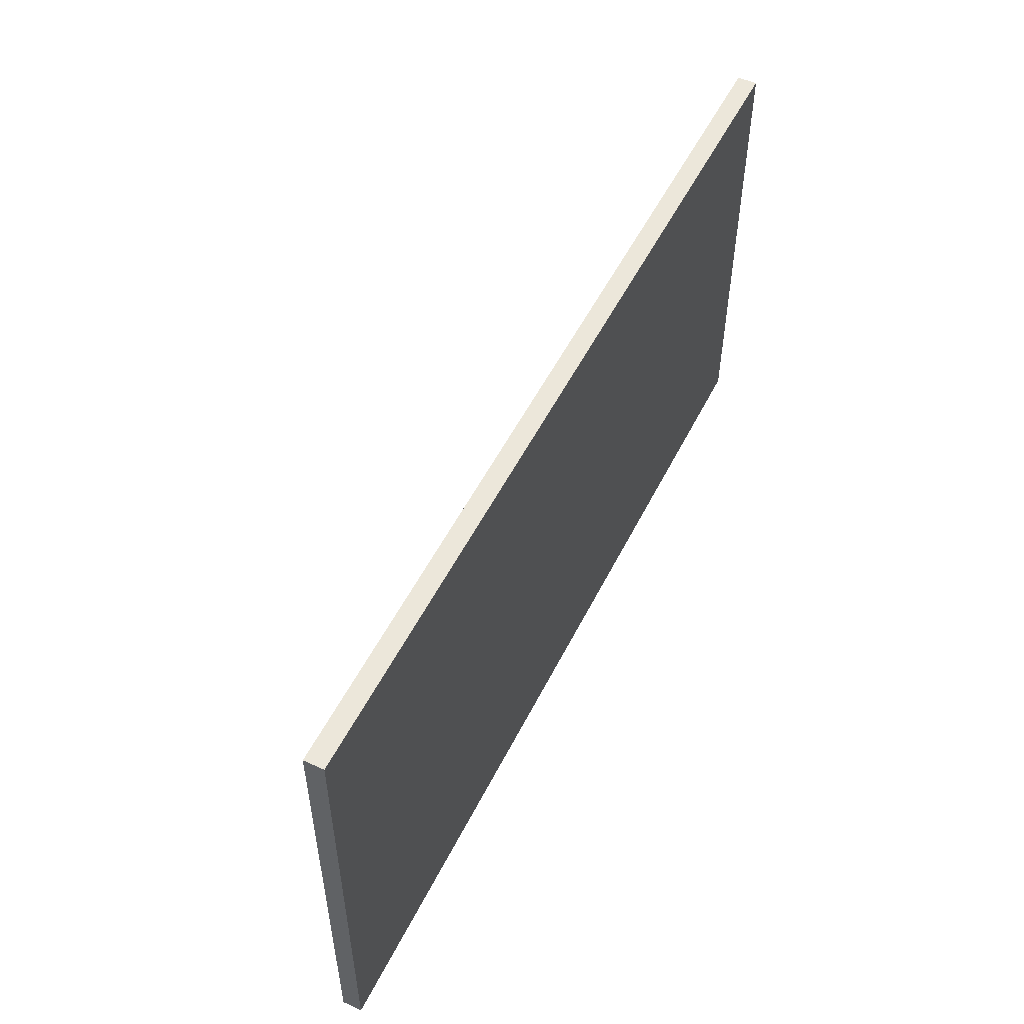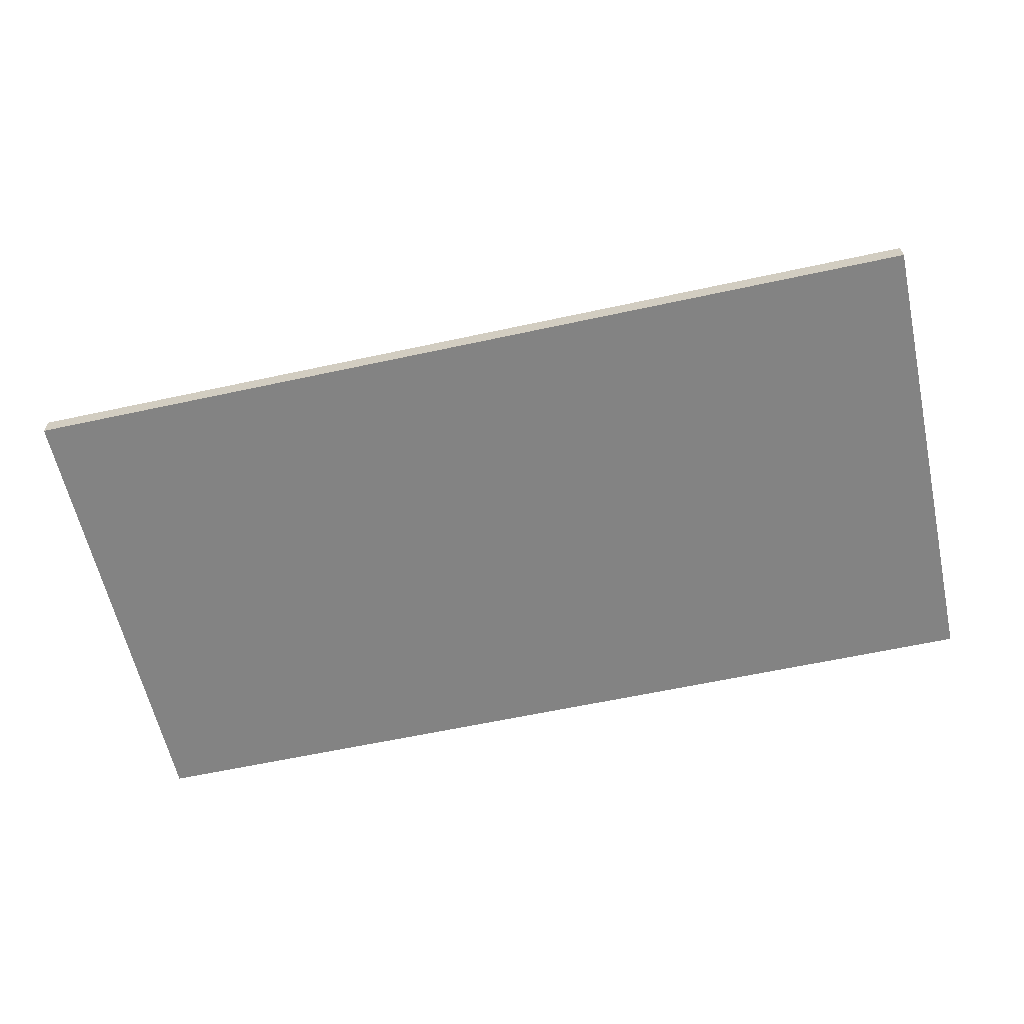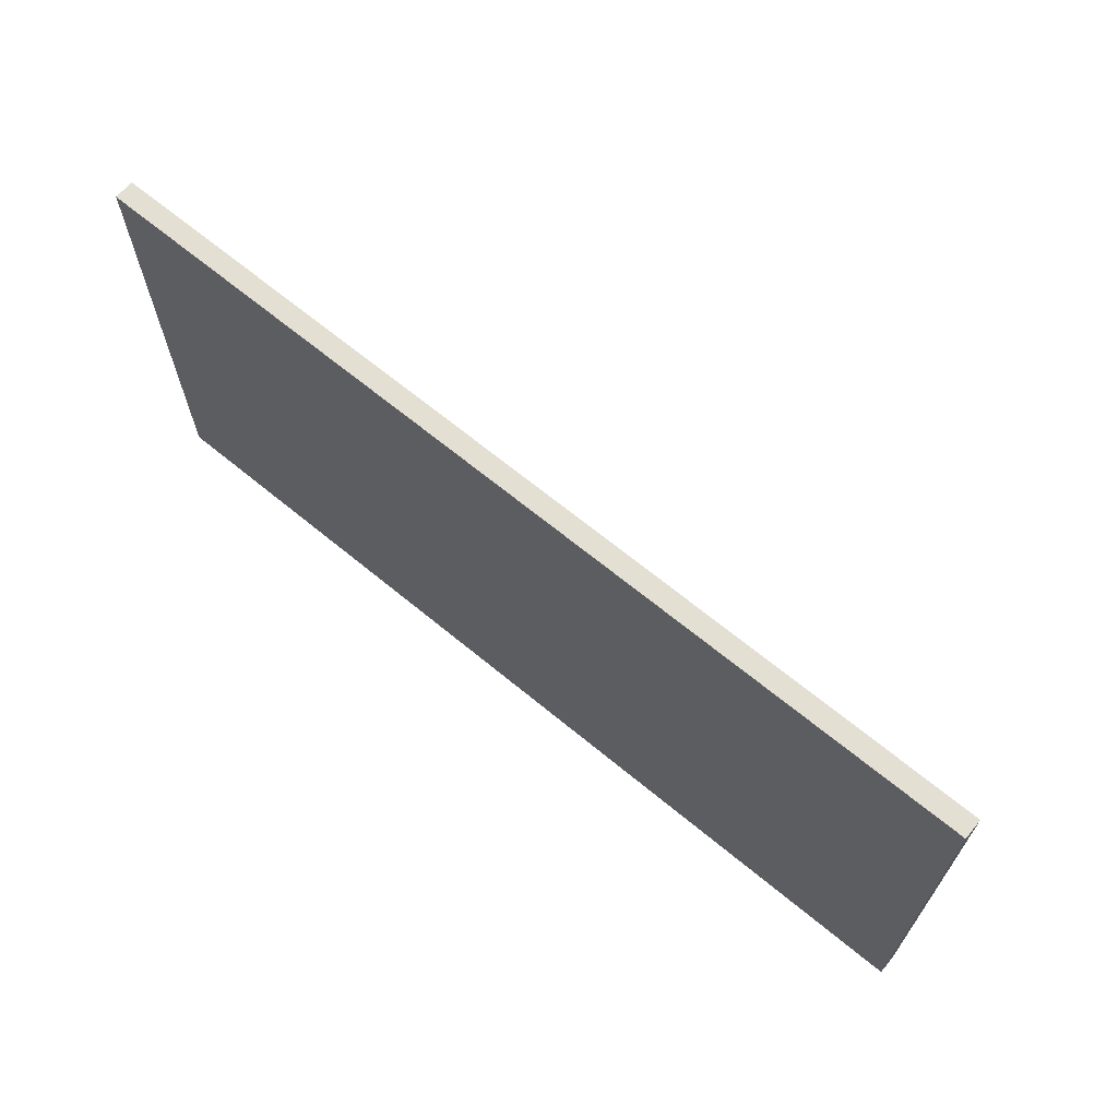
<metadata>
{"format":"obj","ext":"obj","renderer":"f3d","projection":"perspective","resolution":1024,"background":"white","views":[{"elev":52.7,"azim":116.2,"up":"+Y"},{"elev":-61.0,"azim":-167.5,"up":"+Z"},{"elev":66.7,"azim":-140.4,"up":"+Y"}]}
</metadata>
<code>
v -198.5 90 2.5
v -198.5 90 63.8
v -198.5 95 63.8
v -198.5 95 2.5
v 4.3 90 63.8
v 4.3 90 2.5
v 4.3 95 2.5
v 4.3 95 63.8
v -198.5 90 63.8
v 4.3 90 63.8
v 4.3 95 63.8
v -198.5 95 63.8
v 4.3 90 63.8
v -198.5 90 63.8
v -198.5 90 2.5
v -197 90 2.5
v -197 90 62.5
v 3 90 62.5
v 3 90 2.5
v 4.3 90 2.5
v -197 90 2.5
v -198.5 90 2.5
v -198.5 95 2.5
v 4.3 95 2.5
v 4.3 90 2.5
v 3 90 2.5
v 3 0 2.5
v 340 0 2.5
v 340 300 2.5
v -241.1 300 2.5
v -241.1 0 2.5
v -197 0 2.5
v 4.3 95 2.5
v -198.5 95 2.5
v -198.5 95 63.8
v 4.3 95 63.8
v -1 4 62.5
v -46 4 62.5
v -46 4 65.5
v -1 4 65.5
v -1 26 62.5
v -1 4 62.5
v -1 4 65.5
v -1 26 65.5
v -46 26 62.5
v -1 26 62.5
v -1 26 65.5
v -46 26 65.5
v -46 4 62.5
v -46 26 62.5
v -46 26 65.5
v -46 4 65.5
v 0 27 62.5
v -47 27 62.5
v -47 27 65.5
v 0 27 65.5
v 0 3 62.5
v 0 27 62.5
v 0 27 65.5
v 0 3 65.5
v -47 3 62.5
v 0 3 62.5
v 0 3 65.5
v -47 3 65.5
v -47 27 62.5
v -47 3 62.5
v -47 3 65.5
v -47 27 65.5
v -46 4 65.5
v -46 26 65.5
v -1 26 65.5
v -1 4 65.5
v -47 27 65.5
v -47 3 65.5
v 0 3 65.5
v 0 27 65.5
v 3 90 62.5
v -197 90 62.5
v -197 0 62.5
v 3 0 62.5
v -47 57 62.5
v 0 57 62.5
v 0 33 62.5
v -47 33 62.5
v -97 3 62.5
v -97 87 62.5
v -53 87 62.5
v -53 3 62.5
v -194 3 62.5
v -194 27 62.5
v -153 27 62.5
v -153 3 62.5
v -194 63 62.5
v -194 87 62.5
v -153 87 62.5
v -153 63 62.5
v -194 33 62.5
v -194 57 62.5
v -153 57 62.5
v -153 33 62.5
v -147 87 62.5
v -103 87 62.5
v -103 3 62.5
v -147 3 62.5
v -47 87 62.5
v -0.09202 87 62.5
v -0.09202 63 62.5
v -47 63 62.5
v -47 27 62.5
v 0 27 62.5
v 0 3 62.5
v -47 3 62.5
v -1 34 62.5
v -46 34 62.5
v -46 34 65.5
v -1 34 65.5
v -1 56 62.5
v -1 34 62.5
v -1 34 65.5
v -1 56 65.5
v -46 56 62.5
v -1 56 62.5
v -1 56 65.5
v -46 56 65.5
v -46 34 62.5
v -46 56 62.5
v -46 56 65.5
v -46 34 65.5
v 0 57 62.5
v -47 57 62.5
v -47 57 65.5
v 0 57 65.5
v 0 33 62.5
v 0 57 62.5
v 0 57 65.5
v 0 33 65.5
v -47 33 62.5
v 0 33 62.5
v 0 33 65.5
v -47 33 65.5
v -47 57 62.5
v -47 33 62.5
v -47 33 65.5
v -47 57 65.5
v -46 34 65.5
v -46 56 65.5
v -1 56 65.5
v -1 34 65.5
v -47 57 65.5
v -47 33 65.5
v 0 33 65.5
v 0 57 65.5
v -46 4 62.5
v -1 4 62.5
v -1 26 62.5
v -46 26 62.5
v -1 64 62.5
v -46 64 62.5
v -46 64 65.5
v -1 64 65.5
v -1 86 62.5
v -1 64 62.5
v -1 64 65.5
v -1 86 65.5
v -46 86 62.5
v -1 86 62.5
v -1 86 65.5
v -46 86 65.5
v -46 64 62.5
v -46 86 62.5
v -46 86 65.5
v -46 64 65.5
v -0.09202 87 62.5
v -47 87 62.5
v -47 87 65.5
v -0.09202 87 65.5
v -0.09202 63 62.5
v -0.09202 87 62.5
v -0.09202 87 65.5
v -0.09202 63 65.5
v -47 63 62.5
v -0.09202 63 62.5
v -0.09202 63 65.5
v -47 63 65.5
v -47 87 62.5
v -47 63 62.5
v -47 63 65.5
v -47 87 65.5
v -46 64 65.5
v -46 86 65.5
v -1 86 65.5
v -1 64 65.5
v -47 87 65.5
v -47 63 65.5
v -0.09202 63 65.5
v -0.09202 87 65.5
v -46 34 62.5
v -1 34 62.5
v -1 56 62.5
v -46 56 62.5
v -54 86 62.5
v -54 4 62.5
v -54 4 65.5
v -54 86 65.5
v -96 86 62.5
v -54 86 62.5
v -54 86 65.5
v -96 86 65.5
v -96 4 62.5
v -96 86 62.5
v -96 86 65.5
v -96 4 65.5
v -54 4 62.5
v -96 4 62.5
v -96 4 65.5
v -54 4 65.5
v -97 87 62.5
v -97 3 62.5
v -97 3 65.5
v -97 87 65.5
v -53 87 62.5
v -97 87 62.5
v -97 87 65.5
v -53 87 65.5
v -53 3 62.5
v -53 87 62.5
v -53 87 65.5
v -53 3 65.5
v -97 3 62.5
v -53 3 62.5
v -53 3 65.5
v -97 3 65.5
v -54 4 65.5
v -96 4 65.5
v -96 86 65.5
v -54 86 65.5
v -97 3 65.5
v -53 3 65.5
v -53 87 65.5
v -97 87 65.5
v -46 64 62.5
v -1 64 62.5
v -1 86 62.5
v -46 86 62.5
v -104 4 62.5
v -146 4 62.5
v -146 4 65.5
v -104 4 65.5
v -104 86 62.5
v -104 4 62.5
v -104 4 65.5
v -104 86 65.5
v -146 86 62.5
v -104 86 62.5
v -104 86 65.5
v -146 86 65.5
v -146 4 62.5
v -146 86 62.5
v -146 86 65.5
v -146 4 65.5
v -103 87 62.5
v -147 87 62.5
v -147 87 65.5
v -103 87 65.5
v -103 3 62.5
v -103 87 62.5
v -103 87 65.5
v -103 3 65.5
v -147 3 62.5
v -103 3 62.5
v -103 3 65.5
v -147 3 65.5
v -147 87 62.5
v -147 3 62.5
v -147 3 65.5
v -147 87 65.5
v -146 4 65.5
v -146 86 65.5
v -104 86 65.5
v -104 4 65.5
v -147 87 65.5
v -147 3 65.5
v -103 3 65.5
v -103 87 65.5
v -54 4 62.5
v -54 86 62.5
v -96 86 62.5
v -96 4 62.5
v -154 4 62.5
v -193 4 62.5
v -193 4 65.5
v -154 4 65.5
v -154 26 62.5
v -154 4 62.5
v -154 4 65.5
v -154 26 65.5
v -193 26 62.5
v -154 26 62.5
v -154 26 65.5
v -193 26 65.5
v -193 4 62.5
v -193 26 62.5
v -193 26 65.5
v -193 4 65.5
v -194 27 62.5
v -194 3 62.5
v -194 3 65.5
v -194 27 65.5
v -153 27 62.5
v -194 27 62.5
v -194 27 65.5
v -153 27 65.5
v -153 3 62.5
v -153 27 62.5
v -153 27 65.5
v -153 3 65.5
v -194 3 62.5
v -153 3 62.5
v -153 3 65.5
v -194 3 65.5
v -193 4 65.5
v -193 26 65.5
v -154 26 65.5
v -154 4 65.5
v -194 3 65.5
v -153 3 65.5
v -153 27 65.5
v -194 27 65.5
v -146 4 62.5
v -104 4 62.5
v -104 86 62.5
v -146 86 62.5
v -154 34 62.5
v -193 34 62.5
v -193 34 65.5
v -154 34 65.5
v -154 56 62.5
v -154 34 62.5
v -154 34 65.5
v -154 56 65.5
v -193 56 62.5
v -154 56 62.5
v -154 56 65.5
v -193 56 65.5
v -193 34 62.5
v -193 56 62.5
v -193 56 65.5
v -193 34 65.5
v -194 57 62.5
v -194 33 62.5
v -194 33 65.5
v -194 57 65.5
v -153 57 62.5
v -194 57 62.5
v -194 57 65.5
v -153 57 65.5
v -153 33 62.5
v -153 57 62.5
v -153 57 65.5
v -153 33 65.5
v -194 33 62.5
v -153 33 62.5
v -153 33 65.5
v -194 33 65.5
v -193 34 65.5
v -193 56 65.5
v -154 56 65.5
v -154 34 65.5
v -194 33 65.5
v -153 33 65.5
v -153 57 65.5
v -194 57 65.5
v -193 4 62.5
v -154 4 62.5
v -154 26 62.5
v -193 26 62.5
v -154 64 62.5
v -193 64 62.5
v -193 64 65.5
v -154 64 65.5
v -154 86 62.5
v -154 64 62.5
v -154 64 65.5
v -154 86 65.5
v -193 86 62.5
v -154 86 62.5
v -154 86 65.5
v -193 86 65.5
v -193 64 62.5
v -193 86 62.5
v -193 86 65.5
v -193 64 65.5
v -194 87 62.5
v -194 63 62.5
v -194 63 65.5
v -194 87 65.5
v -153 87 62.5
v -194 87 62.5
v -194 87 65.5
v -153 87 65.5
v -153 63 62.5
v -153 87 62.5
v -153 87 65.5
v -153 63 65.5
v -194 63 62.5
v -153 63 62.5
v -153 63 65.5
v -194 63 65.5
v -193 64 65.5
v -193 86 65.5
v -154 86 65.5
v -154 64 65.5
v -194 63 65.5
v -153 63 65.5
v -153 87 65.5
v -194 87 65.5
v -193 34 62.5
v -154 34 62.5
v -154 56 62.5
v -193 56 62.5
v 340 0 -10
v -241.1 0 -10
v -241.1 300 -10
v 340 300 -10
v 340 0 2.5
v 340 0 -10
v 340 300 -10
v 340 300 2.5
v -241.1 0 -10
v -241.1 0 2.5
v -241.1 300 2.5
v -241.1 300 -10
v -241.1 300 -10
v -241.1 300 2.5
v 340 300 2.5
v 340 300 -10
v -193 64 62.5
v -154 64 62.5
v -154 86 62.5
v -193 86 62.5
v -197 90 62.5
v -197 90 2.5
v -197 0 2.5
v -197 0 62.5
v 3 90 2.5
v 3 90 62.5
v 3 0 62.5
v 3 0 2.5
v 3 0 2.5
v 3 0 62.5
v -197 0 62.5
v -197 0 2.5
v -241.1 0 2.5
v -241.1 0 -10
v 340 0 -10
v 340 0 2.5
g d0d2fed4-e304-11ea-b821-54bf646e7e1f
f 1 2 4
f 4 2 3
g d0e3ec80-e304-11ea-98f2-54bf646e7e1f
f 5 6 8
f 8 6 7
g d0e6ab50-e304-11ea-84c8-54bf646e7e1f
f 9 10 12
f 12 10 11
g d0ec9e4a-e304-11ea-86dd-54bf646e7e1f
f 14 17 13
f 13 17 18
f 13 18 20
f 20 18 19
f 14 15 17
f 17 15 16
g cc01deb0-e304-11ea-895f-54bf646e7e1f
f 21 22 32
f 32 22 31
f 31 22 23
f 31 23 30
f 30 23 24
f 30 24 29
f 29 24 28
f 28 24 25
f 28 25 27
f 27 25 26
g d0e9b848-e304-11ea-a2f1-54bf646e7e1f
f 33 34 36
f 36 34 35
g cf92dadc-e304-11ea-b18e-54bf646e7e1f
f 37 38 40
f 40 38 39
g cf952470-e304-11ea-aa41-54bf646e7e1f
f 41 42 44
f 44 42 43
g cf976e08-e304-11ea-8065-54bf646e7e1f
f 45 46 48
f 48 46 47
g cf9990b6-e304-11ea-ae18-54bf646e7e1f
f 49 50 52
f 52 50 51
g cf9c0152-e304-11ea-9f5c-54bf646e7e1f
f 53 54 56
f 56 54 55
g cf9e4b0c-e304-11ea-975b-54bf646e7e1f
f 57 58 60
f 60 58 59
g cfa094f6-e304-11ea-95cd-54bf646e7e1f
f 61 62 64
f 64 62 63
g cfa2dec6-e304-11ea-b7cf-54bf646e7e1f
f 65 66 68
f 68 66 67
g cfa50146-e304-11ea-9e0a-54bf646e7e1f
f 70 74 69
f 69 74 75
f 69 75 72
f 72 75 71
f 71 75 76
f 71 76 73
f 74 70 73
f 73 70 71
g d1e36812-e304-11ea-9a93-54bf646e7e1f
f 78 86 77
f 77 86 87
f 77 87 105
f 105 87 108
f 108 87 81
f 108 81 107
f 107 81 82
f 107 82 77
f 77 82 80
f 80 82 83
f 80 83 110
f 110 83 84
f 110 84 109
f 109 84 88
f 109 88 112
f 112 88 80
f 112 80 111
f 111 80 110
f 79 98 78
f 78 98 93
f 78 93 94
f 80 85 79
f 79 85 103
f 79 103 104
f 84 81 88
f 88 81 87
f 103 85 102
f 102 85 86
f 102 86 78
f 88 85 80
f 92 89 79
f 79 89 90
f 79 90 97
f 97 90 91
f 97 91 100
f 100 91 104
f 100 104 99
f 99 104 101
f 99 101 96
f 96 101 95
f 95 101 78
f 95 78 94
f 91 92 104
f 104 92 79
f 96 93 99
f 99 93 98
f 97 98 79
f 101 102 78
f 105 106 77
f 77 106 107
g cec1e6e2-e304-11ea-af68-54bf646e7e1f
f 113 114 116
f 116 114 115
g cec40992-e304-11ea-8fdc-54bf646e7e1f
f 117 118 120
f 120 118 119
g cec6050c-e304-11ea-82a4-54bf646e7e1f
f 121 122 124
f 124 122 123
g ceca232e-e304-11ea-bc46-54bf646e7e1f
f 125 126 128
f 128 126 127
g cecd5724-e304-11ea-ad51-54bf646e7e1f
f 129 130 132
f 132 130 131
g ced0644a-e304-11ea-92de-54bf646e7e1f
f 133 134 136
f 136 134 135
g ced25fe2-e304-11ea-90b7-54bf646e7e1f
f 137 138 140
f 140 138 139
g ced48274-e304-11ea-9555-54bf646e7e1f
f 141 142 144
f 144 142 143
g ced67dec-e304-11ea-9010-54bf646e7e1f
f 146 150 145
f 145 150 151
f 145 151 148
f 148 151 147
f 147 151 152
f 147 152 149
f 150 146 149
f 149 146 147
g cfaf607a-e304-11ea-8712-54bf646e7e1f
f 153 154 156
f 156 154 155
g ce1b32f4-e304-11ea-a5d8-54bf646e7e1f
f 157 158 160
f 160 158 159
g ce1d0730-e304-11ea-b73c-54bf646e7e1f
f 161 162 164
f 164 162 163
g ce1eb488-e304-11ea-8705-54bf646e7e1f
f 165 166 168
f 168 166 167
g ce2061fa-e304-11ea-8f8e-54bf646e7e1f
f 169 170 172
f 172 170 171
g ce223688-e304-11ea-90b1-54bf646e7e1f
f 173 174 176
f 176 174 175
g ce23e406-e304-11ea-886d-54bf646e7e1f
f 177 178 180
f 180 178 179
g ce25b898-e304-11ea-aaed-54bf646e7e1f
f 181 182 184
f 184 182 183
g ce27b434-e304-11ea-bd77-54bf646e7e1f
f 185 186 188
f 188 186 187
g ce2bab4a-e304-11ea-a198-54bf646e7e1f
f 190 194 189
f 189 194 195
f 189 195 192
f 192 195 191
f 191 195 196
f 191 196 190
f 190 196 193
f 190 193 194
g ceddf75a-e304-11ea-b6f6-54bf646e7e1f
f 197 198 200
f 200 198 199
g cd92d81c-e304-11ea-b63b-54bf646e7e1f
f 201 202 204
f 204 202 203
g cd945e8c-e304-11ea-8cc5-54bf646e7e1f
f 205 206 208
f 208 206 207
g cd95e508-e304-11ea-8699-54bf646e7e1f
f 209 210 212
f 212 210 211
g cd97446c-e304-11ea-9544-54bf646e7e1f
f 213 214 216
f 216 214 215
g cd98cae8-e304-11ea-bf89-54bf646e7e1f
f 217 218 220
f 220 218 219
g cd9ac682-e304-11ea-bad8-54bf646e7e1f
f 221 222 224
f 224 222 223
g cd9cc1f8-e304-11ea-898e-54bf646e7e1f
f 225 226 228
f 228 226 227
g cd9e6fa2-e304-11ea-8db9-54bf646e7e1f
f 229 230 232
f 232 230 231
g cda01cf8-e304-11ea-8431-54bf646e7e1f
f 236 233 238
f 238 233 234
f 238 234 237
f 237 234 235
f 237 235 240
f 240 235 236
f 240 236 239
f 239 236 238
g ce326170-e304-11ea-8721-54bf646e7e1f
f 241 242 244
f 244 242 243
g cd2a8542-e304-11ea-90e3-54bf646e7e1f
f 245 246 248
f 248 246 247
g cd2c0b9c-e304-11ea-9a5c-54bf646e7e1f
f 249 250 252
f 252 250 251
g cd2de01a-e304-11ea-802f-54bf646e7e1f
f 253 254 256
f 256 254 255
g cd2f3f88-e304-11ea-a385-54bf646e7e1f
f 257 258 260
f 260 258 259
g cd30ed12-e304-11ea-ae50-54bf646e7e1f
f 261 262 264
f 264 262 263
g cd327376-e304-11ea-820d-54bf646e7e1f
f 265 266 268
f 268 266 267
g cd33d2e4-e304-11ea-875f-54bf646e7e1f
f 269 270 272
f 272 270 271
g cd350b48-e304-11ea-b386-54bf646e7e1f
f 273 274 276
f 276 274 275
g cd364394-e304-11ea-8306-54bf646e7e1f
f 278 282 277
f 277 282 283
f 277 283 280
f 280 283 279
f 279 283 284
f 279 284 281
f 282 278 281
f 281 278 279
g 5f1bd927-ca94-3680-83c8-424a9c38a8db
f 286 287 285
f 285 287 288
g cccd54d0-e304-11ea-91ce-54bf646e7e1f
f 289 290 292
f 292 290 291
g cccf023e-e304-11ea-9995-54bf646e7e1f
f 293 294 296
f 296 294 295
g ccd0afc0-e304-11ea-b17b-54bf646e7e1f
f 297 298 300
f 300 298 299
g ccd19a1a-e304-11ea-80e6-54bf646e7e1f
f 301 302 304
f 304 302 303
g ccd32088-e304-11ea-80e8-54bf646e7e1f
f 305 306 308
f 308 306 307
g ccd4cde6-e304-11ea-9c66-54bf646e7e1f
f 309 310 312
f 312 310 311
g ccd62d4c-e304-11ea-8537-54bf646e7e1f
f 313 314 316
f 316 314 315
g ccd765ba-e304-11ea-ac25-54bf646e7e1f
f 317 318 320
f 320 318 319
g ccd9133e-e304-11ea-a5a6-54bf646e7e1f
f 322 325 321
f 321 325 326
f 321 326 324
f 324 326 323
f 323 326 327
f 323 327 328
f 325 322 328
f 328 322 323
g cd3a3ac0-e304-11ea-9cc9-54bf646e7e1f
f 329 330 332
f 332 330 331
g cc8c0d4c-e304-11ea-8356-54bf646e7e1f
f 333 334 336
f 336 334 335
g cc8cf792-e304-11ea-b22e-54bf646e7e1f
f 337 338 340
f 340 338 339
g cc8d93c6-e304-11ea-877a-54bf646e7e1f
f 341 342 344
f 344 342 343
g cc8e56fa-e304-11ea-8437-54bf646e7e1f
f 345 346 348
f 348 346 347
g cc8f1a24-e304-11ea-bc3a-54bf646e7e1f
f 349 350 352
f 352 350 351
g cc8fdd6c-e304-11ea-af5b-54bf646e7e1f
f 353 354 356
f 356 354 355
g cc90a09e-e304-11ea-8b0e-54bf646e7e1f
f 357 358 360
f 360 358 359
g cc91b1fa-e304-11ea-8549-54bf646e7e1f
f 361 362 364
f 364 362 363
g cc92c348-e304-11ea-b7a7-54bf646e7e1f
f 366 369 365
f 365 369 370
f 365 370 368
f 368 370 367
f 367 370 371
f 367 371 372
f 369 366 372
f 372 366 367
g ccddf49a-e304-11ea-875e-54bf646e7e1f
f 373 374 376
f 376 374 375
g cc5a5480-e304-11ea-89d9-54bf646e7e1f
f 377 378 380
f 380 378 379
g cc5af0ac-e304-11ea-906e-54bf646e7e1f
f 381 382 384
f 384 382 383
g cc5b65d0-e304-11ea-ab13-54bf646e7e1f
f 385 386 388
f 388 386 387
g cc5c01fa-e304-11ea-8c45-54bf646e7e1f
f 389 390 392
f 392 390 391
g cc5c772e-e304-11ea-909f-54bf646e7e1f
f 393 394 396
f 396 394 395
g cc5d1368-e304-11ea-b7f8-54bf646e7e1f
f 397 398 400
f 400 398 399
g cc5d8886-e304-11ea-9422-54bf646e7e1f
f 401 402 404
f 404 402 403
g cc5e24ae-e304-11ea-bc58-54bf646e7e1f
f 405 406 408
f 408 406 407
g cc5ec0de-e304-11ea-82a7-54bf646e7e1f
f 410 413 409
f 409 413 414
f 409 414 412
f 412 414 411
f 411 414 415
f 411 415 416
f 413 410 416
f 416 410 411
g cc9533f8-e304-11ea-8044-54bf646e7e1f
f 417 418 420
f 420 418 419
g cc02a1d0-e304-11ea-90e0-54bf646e7e1f
f 421 422 424
f 424 422 423
g cc0316e8-e304-11ea-b1e2-54bf646e7e1f
f 425 426 428
f 428 426 427
g cc038c12-e304-11ea-a38e-54bf646e7e1f
f 429 430 432
f 432 430 431
g cc03da48-e304-11ea-9dd4-54bf646e7e1f
f 433 434 436
f 436 434 435
g cc5ff92c-e304-11ea-b94b-54bf646e7e1f
f 437 438 440
f 440 438 439
g c49eec6e-e304-11ea-90fd-54bf646e7e1f
f 441 442 444
f 444 442 443
g c49f889a-e304-11ea-80e5-54bf646e7e1f
f 445 446 448
f 448 446 447
g c4a072e2-e304-11ea-9b1a-54bf646e7e1f
f 450 451 449
f 449 451 452
f 449 452 454
f 454 452 453
f 454 455 449
f 449 455 456

</code>
